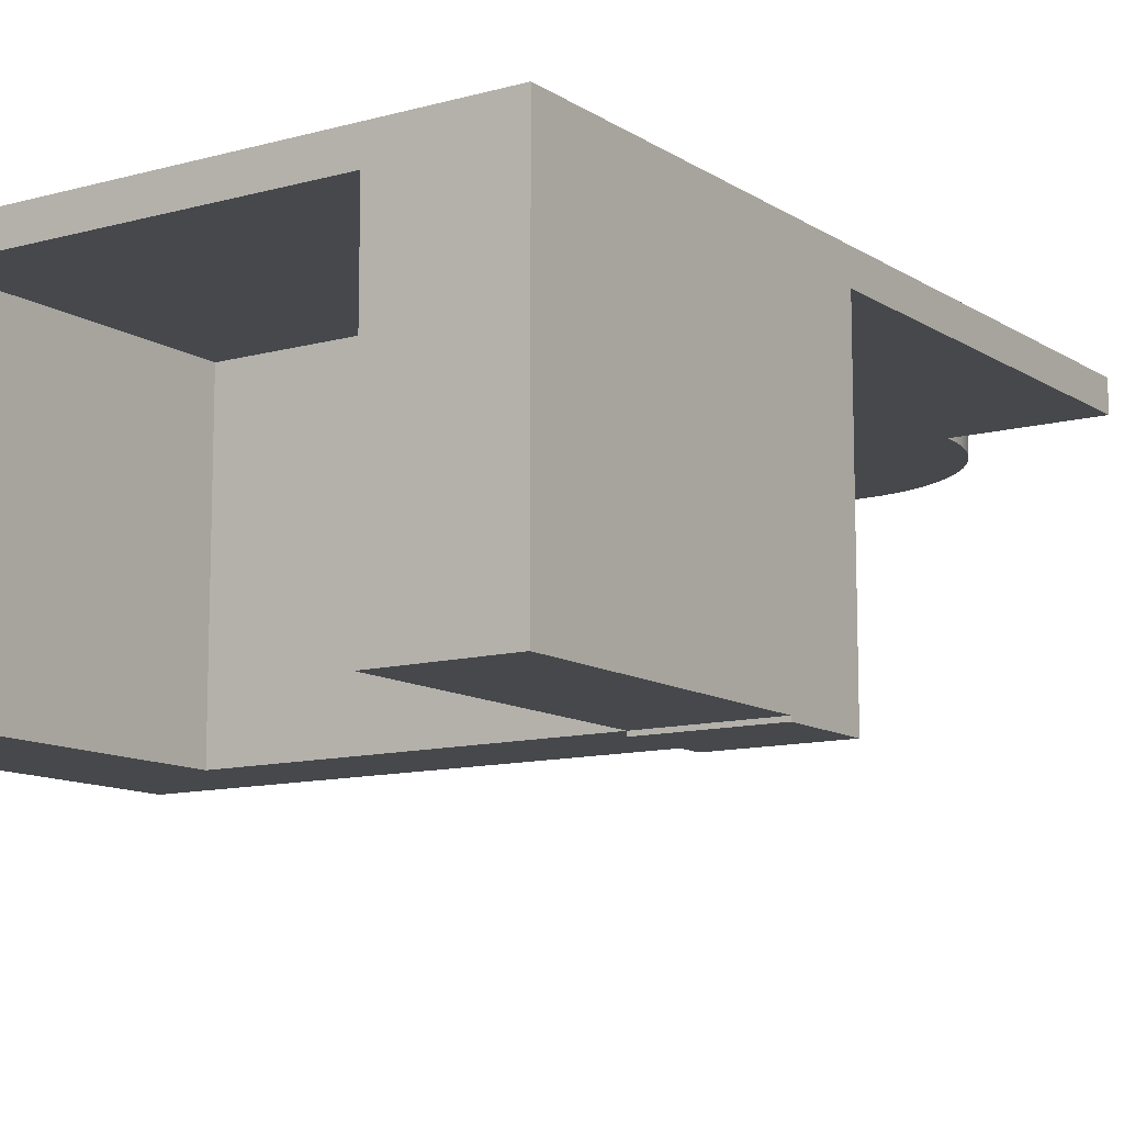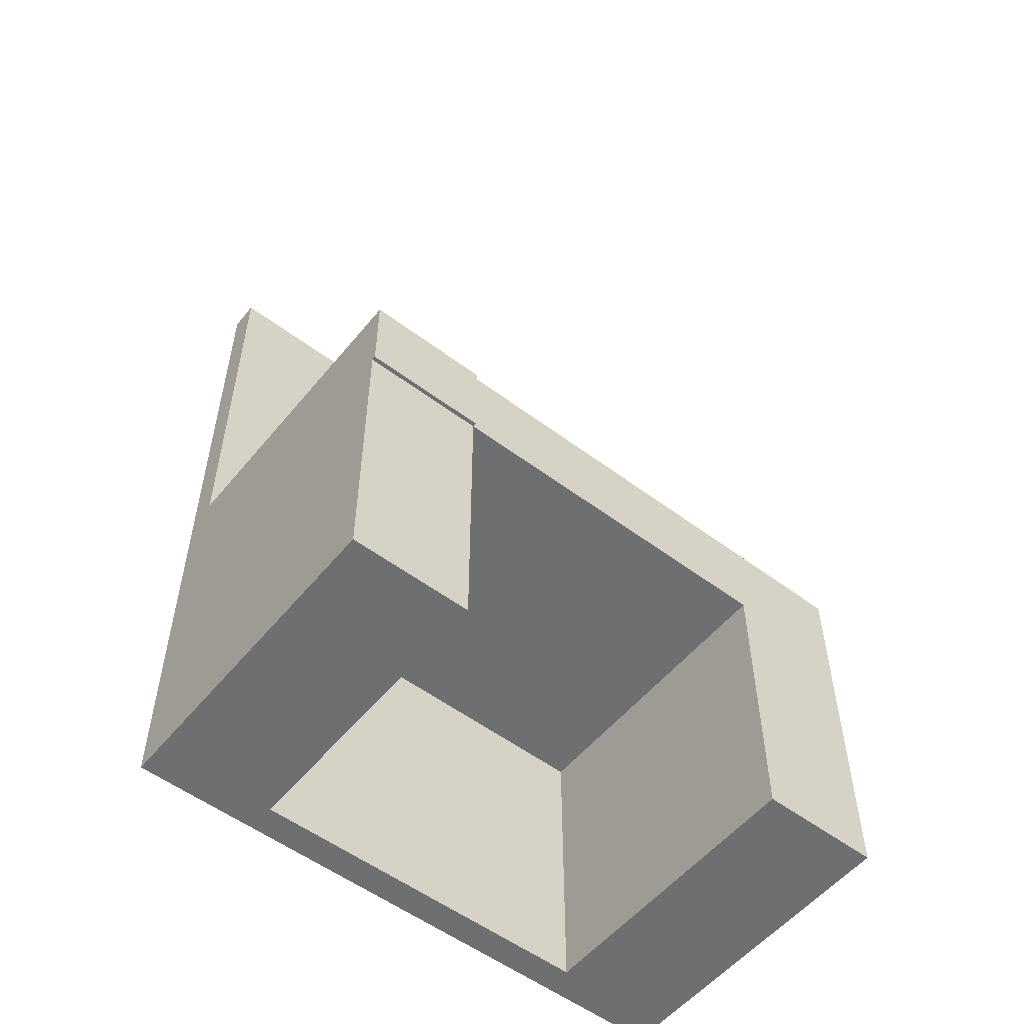
<metadata>
{"format":"obj","ext":"obj","renderer":"f3d","projection":"perspective","resolution":1024,"background":"white","views":[{"elev":-11.3,"azim":-146.2,"up":"+Y"},{"elev":-54.5,"azim":-38.5,"up":"+Z"}]}
</metadata>
<code>
v 750 0 2000
v 400 0 2000
v 750 -75 2000
v 400 -75 2000
v 750 -75 950
v 750 -825 0
v 750 -825 950
v 750 0 0
v 399.8 -75 2013
v 399.8 0 2013
v 399.2 -75 2025
v 399.2 0 2025
v 398.2 -75 2038
v 398.2 0 2038
v 396.8 0 2050
v 396.8 -75 2050
v 395.1 -75 2063
v 395.1 0 2063
v 392.9 0 2075
v 392.9 -75 2075
v 390.4 -75 2087
v 390.4 0 2087
v 387.4 0 2099
v 387.4 -75 2099
v 384.1 0 2112
v 384.1 -75 2112
v 380.4 0 2124
v 380.4 -75 2124
v 376.4 0 2135
v 376.4 -75 2135
v 371.9 0 2147
v 371.9 -75 2147
v 367.1 0 2159
v 367.1 -75 2159
v 361.9 0 2170
v 361.9 -75 2170
v 356.4 -75 2182
v 356.4 0 2182
v 350.5 -75 2193
v 350.5 0 2193
v 344.3 0 2204
v 344.3 -75 2204
v 337.7 -75 2214
v 337.7 0 2214
v 330.8 0 2225
v 330.8 -75 2225
v 323.6 -75 2235
v 323.6 0 2235
v 316.1 0 2245
v 316.1 -75 2245
v 308.2 0 2255
v 308.2 -75 2255
v 300 -75 2265
v 300 0 2265
v 291.6 -75 2274
v 291.6 0 2274
v 282.8 0 2283
v 282.8 -75 2283
v 273.8 0 2292
v 273.8 -75 2292
v 264.5 0 2300
v 264.5 -75 2300
v 255 -75 2308
v 255 0 2308
v 245.2 0 2316
v 245.2 -75 2316
v 235.1 -75 2324
v 235.1 0 2324
v 224.8 0 2331
v 224.8 -75 2331
v 214.3 -75 2338
v 214.3 0 2338
v 203.6 0 2344
v 203.6 -75 2344
v 192.7 0 2351
v 192.7 -75 2351
v 181.6 0 2356
v 181.6 -75 2356
v 170.3 -75 2362
v 170.3 0 2362
v 158.9 0 2367
v 158.9 -75 2367
v 147.2 -75 2372
v 147.2 0 2372
v 135.5 0 2376
v 135.5 -75 2376
v 123.6 0 2380
v 123.6 -75 2380
v 111.6 0 2384
v 111.6 -75 2384
v 99.48 0 2387
v 99.48 -75 2387
v 87.26 0 2390
v 87.26 -75 2390
v 74.95 0 2393
v 74.95 -75 2393
v 62.57 0 2395
v 62.57 -75 2395
v 50.13 -75 2397
v 50.13 0 2397
v 37.64 0 2398
v 37.64 -75 2398
v 25.12 0 2399
v 25.12 -75 2399
v 12.56 0 2400
v 12.56 -75 2400
v -0 0 2400
v -0 -75 2400
v -12.56 0 2400
v -12.56 -75 2400
v -25.12 0 2399
v -25.12 -75 2399
v -37.64 -75 2398
v -37.64 0 2398
v -50.13 0 2397
v -50.13 -75 2397
v -62.57 0 2395
v -62.57 -75 2395
v -74.95 0 2393
v -74.95 -75 2393
v -87.26 0 2390
v -87.26 -75 2390
v -99.48 0 2387
v -99.48 -75 2387
v -111.6 0 2384
v -111.6 -75 2384
v -123.6 0 2380
v -123.6 -75 2380
v -135.5 0 2376
v -135.5 -75 2376
v -147.2 -75 2372
v -147.2 0 2372
v -158.9 -75 2367
v -158.9 0 2367
v -170.3 0 2362
v -170.3 -75 2362
v -181.6 0 2356
v -181.6 -75 2356
v -192.7 0 2351
v -192.7 -75 2351
v -203.6 0 2344
v -203.6 -75 2344
v -214.3 -75 2338
v -214.3 0 2338
v -224.8 -75 2331
v -224.8 0 2331
v -235.1 0 2324
v -235.1 -75 2324
v -245.2 -75 2316
v -245.2 0 2316
v -255 -75 2308
v -255 0 2308
v -264.5 0 2300
v -264.5 -75 2300
v -273.8 0 2292
v -273.8 -75 2292
v -282.8 0 2283
v -282.8 -75 2283
v -291.6 -75 2274
v -291.6 0 2274
v -300 0 2265
v -300 -75 2265
v -308.2 -75 2255
v -308.2 0 2255
v -316.1 0 2245
v -316.1 -75 2245
v -323.6 0 2235
v -323.6 -75 2235
v -330.8 -75 2225
v -330.8 0 2225
v -337.7 -75 2214
v -337.7 0 2214
v -344.3 -75 2204
v -344.3 0 2204
v -350.5 -75 2193
v -350.5 0 2193
v -356.4 0 2182
v -356.4 -75 2182
v -361.9 -75 2170
v -361.9 0 2170
v -367.1 0 2159
v -367.1 -75 2159
v -371.9 -75 2147
v -371.9 0 2147
v -376.4 0 2135
v -376.4 -75 2135
v -380.4 0 2124
v -380.4 -75 2124
v -384.1 -75 2112
v -384.1 0 2112
v -387.4 0 2099
v -387.4 -75 2099
v -390.4 0 2087
v -390.4 -75 2087
v -392.9 -75 2075
v -392.9 0 2075
v -395.1 0 2063
v -395.1 -75 2063
v -396.8 0 2050
v -396.8 -75 2050
v -398.2 0 2038
v -398.2 -75 2038
v -399.2 -75 2025
v -399.2 0 2025
v -399.8 0 2013
v -399.8 -75 2013
v -400 0 2000
v -400 -75 2000
v -750 0 0
v -750 0 2000
v -705.6 -75 950
v -705.6 -75 964.2
v -750 -75 950
v -399.1 -75 950
v -355.6 -75 950
v -399.1 -75 964.2
v -355.6 -75 998.7
v -355.4 -75 1011
v -354.8 -75 1022
v -353.8 -75 1034
v -352.4 -75 1046
v -350.6 -75 1058
v -348.5 -75 1070
v -345.9 -75 1081
v -343 -75 1093
v -339.6 -75 1104
v -335.9 -75 1115
v -331.8 -75 1127
v -327.4 -75 1138
v -322.6 -75 1148
v -317.4 -75 1159
v -311.8 -75 1170
v -306 -75 1180
v -299.7 -75 1190
v -293.2 -75 1200
v -750 -75 2000
v -247.2 -75 1254
v -255.6 -75 1246
v -263.7 -75 1237
v -271.6 -75 1228
v -279.1 -75 1219
v -286.3 -75 1210
v 399.1 -75 950
v 399.1 -75 964.2
v 355.6 -75 950
v 355.6 -75 998.7
v 355.4 -75 1011
v 354.8 -75 1022
v 353.8 -75 1034
v 352.4 -75 1046
v 350.6 -75 1058
v 348.5 -75 1070
v -0 -75 1354
v -11.88 -75 1354
v -23.75 -75 1354
v -35.59 -75 1353
v -47.4 -75 1351
v -59.15 -75 1349
v -70.83 -75 1347
v -82.43 -75 1345
v -93.95 -75 1342
v -105.4 -75 1338
v -116.6 -75 1335
v -127.8 -75 1331
v -138.8 -75 1326
v -149.7 -75 1321
v -160.4 -75 1316
v -170.9 -75 1311
v -181.2 -75 1305
v -191.3 -75 1298
v -201.2 -75 1292
v -210.9 -75 1285
v -220.4 -75 1278
v -229.6 -75 1270
v -238.5 -75 1262
v 705.6 -75 964.2
v 345.9 -75 1081
v 343 -75 1093
v 339.6 -75 1104
v 335.9 -75 1115
v 331.8 -75 1127
v 327.4 -75 1138
v 322.6 -75 1148
v 317.4 -75 1159
v 311.8 -75 1170
v 306 -75 1180
v 299.7 -75 1190
v 293.2 -75 1200
v 705.6 -75 950
v 247.2 -75 1254
v 238.5 -75 1262
v 229.6 -75 1270
v 220.4 -75 1278
v 210.9 -75 1285
v 201.2 -75 1292
v 191.3 -75 1298
v 181.2 -75 1305
v 170.9 -75 1311
v 160.4 -75 1316
v 149.7 -75 1321
v 138.8 -75 1326
v 127.8 -75 1331
v 116.6 -75 1335
v 105.4 -75 1338
v 93.95 -75 1342
v 82.43 -75 1345
v 70.83 -75 1347
v 59.15 -75 1349
v 47.4 -75 1351
v 35.59 -75 1353
v 23.75 -75 1354
v 11.88 -75 1354
v 286.3 -75 1210
v 279.1 -75 1219
v 271.6 -75 1228
v 263.7 -75 1237
v 255.6 -75 1246
v 705.6 -95 950
v 399.1 -95 950
v 355.6 -95 950
v -445 -825 950
v -355.6 -95 950
v -399.1 -95 950
v -705.6 -95 950
v -750 -825 950
v -445 -825 725
v 445 -825 725
v 445 -825 0
v -445 -75 0
v -750 -825 0
v -445 -825 0
v 445 -75 0
v -750 -825 725
v -705.6 -95 964.2
v -399.1 -95 964.2
v -355.6 -95 998.7
v 355.6 -95 998.7
v 355.4 -95 1011
v 354.8 -95 1022
v 353.8 -95 1034
v 352.4 -95 1046
v 350.6 -95 1058
v 348.5 -95 1070
v 345.9 -95 1081
v 343 -95 1093
v 339.6 -95 1104
v 335.9 -95 1115
v 331.8 -95 1127
v 327.4 -95 1138
v 322.6 -95 1148
v 317.4 -95 1159
v 311.8 -95 1170
v 306 -95 1180
v 299.7 -95 1190
v 293.2 -95 1200
v 286.3 -95 1210
v 279.1 -95 1219
v 271.6 -95 1228
v 263.7 -95 1237
v 255.6 -95 1246
v 247.2 -95 1254
v 238.5 -95 1262
v 229.6 -95 1270
v 220.4 -95 1278
v 210.9 -95 1285
v 201.2 -95 1292
v 191.3 -95 1298
v 181.2 -95 1305
v 170.9 -95 1311
v 160.4 -95 1316
v 149.7 -95 1321
v 138.8 -95 1326
v 127.8 -95 1331
v 116.6 -95 1335
v 105.4 -95 1338
v 93.95 -95 1342
v 82.43 -95 1345
v 70.83 -95 1347
v 59.15 -95 1349
v 47.4 -95 1351
v 35.59 -95 1353
v 23.75 -95 1354
v 11.88 -95 1354
v -0 -95 1354
v -11.88 -95 1354
v -23.75 -95 1354
v -35.59 -95 1353
v -47.4 -95 1351
v -59.15 -95 1349
v -70.83 -95 1347
v -82.43 -95 1345
v -93.95 -95 1342
v -105.4 -95 1338
v -116.6 -95 1335
v -127.8 -95 1331
v -138.8 -95 1326
v -149.7 -95 1321
v -160.4 -95 1316
v -170.9 -95 1311
v -181.2 -95 1305
v -191.3 -95 1298
v -201.2 -95 1292
v -210.9 -95 1285
v -220.4 -95 1278
v -229.6 -95 1270
v -238.5 -95 1262
v -247.2 -95 1254
v -255.6 -95 1246
v -263.7 -95 1237
v -271.6 -95 1228
v -279.1 -95 1219
v -286.3 -95 1210
v -293.2 -95 1200
v -299.7 -95 1190
v -306 -95 1180
v -311.8 -95 1170
v -317.4 -95 1159
v -322.6 -95 1148
v -327.4 -95 1138
v -331.8 -95 1127
v -335.9 -95 1115
v -339.6 -95 1104
v -343 -95 1093
v -345.9 -95 1081
v -348.5 -95 1070
v -350.6 -95 1058
v -352.4 -95 1046
v -353.8 -95 1034
v -354.8 -95 1022
v -355.4 -95 1011
v 399.1 -95 964.2
v 705.6 -95 964.2
v -750 -835 950
v -445 -835 950
v 445 -75 725
v -445 -75 725
v -445 -835 725
v -750 -835 725
f 1 2 3
f 3 2 4
f 5 1 3
f 6 5 7
f 6 8 5
f 8 1 5
f 4 2 9
f 9 10 11
f 2 10 9
f 11 12 13
f 10 12 11
f 12 14 13
f 13 15 16
f 16 15 17
f 14 15 13
f 15 18 17
f 17 19 20
f 20 19 21
f 18 19 17
f 19 22 21
f 21 23 24
f 22 23 21
f 24 25 26
f 23 25 24
f 26 27 28
f 25 27 26
f 28 29 30
f 27 29 28
f 30 31 32
f 29 31 30
f 32 33 34
f 31 33 32
f 34 35 36
f 36 35 37
f 33 35 34
f 37 38 39
f 35 38 37
f 38 40 39
f 39 41 42
f 42 41 43
f 40 41 39
f 41 44 43
f 43 45 46
f 46 45 47
f 44 45 43
f 45 48 47
f 47 49 50
f 48 49 47
f 50 51 52
f 52 51 53
f 49 51 50
f 53 54 55
f 51 54 53
f 54 56 55
f 55 57 58
f 56 57 55
f 57 59 58
f 58 59 60
f 59 61 60
f 60 61 62
f 62 61 63
f 61 64 63
f 64 65 63
f 63 65 66
f 66 65 67
f 65 68 67
f 68 69 67
f 67 69 70
f 70 69 71
f 69 72 71
f 71 73 74
f 72 73 71
f 74 75 76
f 73 75 74
f 76 77 78
f 78 77 79
f 75 77 76
f 77 80 79
f 79 81 82
f 82 81 83
f 80 81 79
f 81 84 83
f 83 85 86
f 84 85 83
f 86 87 88
f 85 87 86
f 88 89 90
f 87 89 88
f 90 91 92
f 89 91 90
f 92 93 94
f 91 93 92
f 94 95 96
f 93 95 94
f 96 97 98
f 98 97 99
f 95 97 96
f 97 100 99
f 99 101 102
f 100 101 99
f 102 103 104
f 101 103 102
f 104 105 106
f 103 105 104
f 105 107 106
f 106 107 108
f 107 109 108
f 108 109 110
f 109 111 110
f 110 111 112
f 112 111 113
f 111 114 113
f 114 115 113
f 113 115 116
f 115 117 116
f 116 117 118
f 117 119 118
f 118 119 120
f 119 121 120
f 120 121 122
f 121 123 122
f 122 123 124
f 123 125 124
f 124 125 126
f 125 127 126
f 126 127 128
f 127 129 128
f 128 129 130
f 130 129 131
f 129 132 131
f 131 132 133
f 132 134 133
f 134 135 133
f 133 135 136
f 135 137 136
f 136 137 138
f 138 139 140
f 137 139 138
f 140 141 142
f 142 141 143
f 139 141 140
f 143 144 145
f 141 144 143
f 144 146 145
f 145 147 148
f 148 147 149
f 146 147 145
f 149 150 151
f 147 150 149
f 150 152 151
f 151 153 154
f 152 153 151
f 154 155 156
f 153 155 154
f 155 157 156
f 156 157 158
f 158 157 159
f 157 160 159
f 160 161 159
f 159 161 162
f 162 161 163
f 161 164 163
f 164 165 163
f 163 165 166
f 165 167 166
f 166 167 168
f 168 167 169
f 167 170 169
f 169 170 171
f 170 172 171
f 171 172 173
f 172 174 173
f 173 174 175
f 174 176 175
f 176 177 175
f 175 177 178
f 178 177 179
f 177 180 179
f 180 181 179
f 179 181 182
f 182 181 183
f 181 184 183
f 184 185 183
f 183 185 186
f 185 187 186
f 186 187 188
f 188 187 189
f 187 190 189
f 190 191 189
f 189 191 192
f 191 193 192
f 192 193 194
f 194 193 195
f 193 196 195
f 196 197 195
f 195 197 198
f 197 199 198
f 198 199 200
f 199 201 200
f 200 201 202
f 202 201 203
f 201 204 203
f 204 205 203
f 203 205 206
f 206 207 208
f 205 207 206
f 207 209 210
f 207 8 209
f 204 207 205
f 199 204 201
f 197 207 204
f 197 204 199
f 193 197 196
f 191 197 193
f 190 207 197
f 190 197 191
f 185 190 187
f 184 190 185
f 181 190 184
f 180 190 181
f 176 190 180
f 176 180 177
f 174 207 190
f 174 190 176
f 170 207 174
f 170 174 172
f 165 207 170
f 165 170 167
f 161 165 164
f 160 165 161
f 157 165 160
f 155 207 165
f 155 165 157
f 152 155 153
f 147 152 150
f 146 152 147
f 144 155 152
f 144 152 146
f 141 155 144
f 139 207 155
f 139 155 141
f 137 207 139
f 132 135 134
f 127 132 129
f 127 137 135
f 127 135 132
f 125 137 127
f 119 123 121
f 119 125 123
f 117 125 119
f 114 117 115
f 114 125 117
f 111 125 114
f 111 137 125
f 107 137 111
f 107 111 109
f 2 8 207
f 12 10 2
f 14 12 2
f 100 103 101
f 100 105 103
f 100 107 105
f 19 15 14
f 19 18 15
f 93 97 95
f 23 22 19
f 23 2 207
f 23 14 2
f 23 19 14
f 27 25 23
f 85 89 87
f 85 97 93
f 85 91 89
f 85 93 91
f 85 100 97
f 29 27 23
f 84 100 85
f 33 31 29
f 81 107 100
f 81 100 84
f 35 29 23
f 35 33 29
f 77 81 80
f 75 81 77
f 73 81 75
f 41 38 35
f 41 40 38
f 41 23 207
f 41 35 23
f 41 207 137
f 69 137 107
f 69 73 72
f 69 107 81
f 69 81 73
f 48 44 41
f 48 45 44
f 49 48 41
f 64 68 65
f 64 69 68
f 51 49 41
f 54 51 41
f 59 69 64
f 59 64 61
f 57 54 41
f 57 69 59
f 57 56 54
f 57 41 137
f 57 137 69
f 1 8 2
f 211 212 213
f 214 215 216
f 215 217 216
f 217 218 216
f 218 219 216
f 219 220 216
f 220 221 216
f 221 222 216
f 216 223 212
f 222 223 216
f 223 224 212
f 224 225 212
f 225 226 212
f 226 227 212
f 227 228 212
f 228 229 212
f 229 230 212
f 230 231 212
f 231 232 212
f 232 233 212
f 233 234 212
f 234 235 212
f 212 236 213
f 235 236 212
f 237 236 238
f 238 236 239
f 239 236 240
f 240 236 241
f 241 236 242
f 242 236 235
f 243 244 245
f 245 244 246
f 244 247 246
f 244 248 247
f 244 249 248
f 244 250 249
f 244 251 250
f 244 252 251
f 253 208 254
f 254 208 255
f 255 208 256
f 256 208 257
f 257 208 258
f 258 208 259
f 259 208 260
f 237 208 236
f 260 208 261
f 261 208 262
f 262 208 263
f 263 208 264
f 264 208 265
f 265 208 266
f 266 208 267
f 267 208 268
f 268 208 269
f 269 208 270
f 270 208 271
f 271 208 272
f 272 208 273
f 273 208 274
f 274 208 275
f 275 208 237
f 208 203 206
f 203 200 202
f 208 200 203
f 252 276 277
f 277 276 278
f 278 276 279
f 279 276 280
f 280 276 281
f 281 276 282
f 282 276 283
f 283 276 284
f 284 276 285
f 285 276 286
f 286 276 287
f 287 276 288
f 244 276 252
f 208 194 200
f 198 194 195
f 200 194 198
f 289 5 276
f 208 192 194
f 208 188 192
f 192 188 189
f 188 183 186
f 188 182 183
f 188 179 182
f 188 175 179
f 208 175 188
f 179 175 178
f 208 173 175
f 169 166 168
f 208 163 173
f 169 163 166
f 171 163 169
f 173 163 171
f 159 156 158
f 162 156 159
f 163 156 162
f 208 154 163
f 163 154 156
f 208 151 154
f 151 148 149
f 208 143 151
f 148 143 145
f 151 143 148
f 143 140 142
f 208 140 143
f 138 133 136
f 140 133 138
f 208 133 140
f 208 131 133
f 131 128 130
f 131 126 128
f 208 126 131
f 126 122 124
f 126 120 122
f 208 120 126
f 208 118 120
f 208 116 118
f 208 112 116
f 116 112 113
f 208 110 112
f 208 108 110
f 253 4 208
f 290 4 291
f 291 4 292
f 292 4 293
f 293 4 294
f 294 4 295
f 295 4 296
f 296 4 297
f 297 4 298
f 298 4 299
f 299 4 300
f 300 4 301
f 301 4 302
f 302 4 303
f 303 4 304
f 304 4 305
f 305 4 306
f 306 4 307
f 307 4 308
f 308 4 309
f 309 4 310
f 310 4 311
f 311 4 312
f 312 4 253
f 4 106 208
f 208 106 108
f 9 11 4
f 4 11 106
f 13 16 11
f 17 20 16
f 16 20 11
f 11 21 106
f 20 21 11
f 106 21 104
f 94 90 92
f 96 90 94
f 98 90 96
f 99 90 98
f 102 90 99
f 104 90 102
f 24 26 21
f 21 26 104
f 104 88 90
f 28 32 26
f 30 32 28
f 86 82 83
f 34 36 32
f 32 36 26
f 79 76 78
f 82 76 79
f 88 76 86
f 104 76 88
f 86 76 82
f 104 74 76
f 37 42 36
f 39 42 37
f 36 42 26
f 42 43 26
f 74 70 71
f 43 46 26
f 74 67 70
f 74 66 67
f 47 50 46
f 74 63 66
f 53 55 52
f 63 60 62
f 46 58 26
f 50 58 46
f 63 58 60
f 74 58 63
f 55 58 52
f 52 58 50
f 26 58 104
f 104 58 74
f 290 3 4
f 288 3 313
f 313 3 314
f 314 3 315
f 315 3 316
f 316 3 317
f 317 3 290
f 5 3 276
f 276 3 288
f 5 318 7
f 5 289 318
f 318 319 7
f 319 320 7
f 243 245 319
f 319 245 320
f 320 321 7
f 320 322 321
f 322 323 321
f 215 214 322
f 322 214 323
f 321 324 325
f 323 324 321
f 211 213 324
f 324 213 325
f 326 327 321
f 6 327 328
f 6 7 327
f 327 7 321
f 329 330 209
f 329 331 330
f 332 6 328
f 8 6 332
f 209 8 332
f 209 332 329
f 207 210 208
f 208 210 236
f 213 236 210
f 213 333 325
f 209 330 333
f 209 333 213
f 210 209 213
f 212 211 334
f 334 211 324
f 216 212 335
f 335 212 334
f 214 216 323
f 323 216 335
f 217 215 336
f 336 215 322
f 246 247 337
f 337 247 338
f 338 248 339
f 339 248 340
f 247 248 338
f 248 249 340
f 249 250 340
f 340 250 341
f 341 251 342
f 250 251 341
f 342 252 343
f 251 252 342
f 343 277 344
f 252 277 343
f 344 278 345
f 277 278 344
f 345 279 346
f 278 279 345
f 346 280 347
f 279 280 346
f 347 281 348
f 348 281 349
f 280 281 347
f 281 282 349
f 349 283 350
f 282 283 349
f 350 284 351
f 283 284 350
f 351 285 352
f 284 285 351
f 352 286 353
f 353 286 354
f 285 286 352
f 286 287 354
f 354 288 355
f 287 288 354
f 355 313 356
f 288 313 355
f 356 314 357
f 357 314 358
f 313 314 356
f 314 315 358
f 358 316 359
f 315 316 358
f 359 317 360
f 360 317 361
f 316 317 359
f 317 290 361
f 361 291 362
f 362 291 363
f 290 291 361
f 291 292 363
f 363 293 364
f 364 293 365
f 292 293 363
f 293 294 365
f 294 295 365
f 365 295 366
f 295 296 366
f 366 296 367
f 296 297 367
f 367 297 368
f 297 298 368
f 368 298 369
f 298 299 369
f 369 299 370
f 370 299 371
f 299 300 371
f 371 300 372
f 300 301 372
f 301 302 372
f 372 302 373
f 373 303 374
f 374 303 375
f 302 303 373
f 303 304 375
f 375 305 376
f 304 305 375
f 376 306 377
f 377 306 378
f 305 306 376
f 306 307 378
f 378 308 379
f 307 308 378
f 379 309 380
f 308 309 379
f 380 310 381
f 381 310 382
f 309 310 380
f 310 311 382
f 382 312 383
f 311 312 382
f 383 253 384
f 384 253 385
f 312 253 383
f 253 254 385
f 385 255 386
f 254 255 385
f 386 256 387
f 255 256 386
f 387 257 388
f 256 257 387
f 388 258 389
f 257 258 388
f 258 259 389
f 389 259 390
f 259 260 390
f 390 260 391
f 260 261 391
f 391 261 392
f 261 262 392
f 392 262 393
f 262 263 393
f 393 263 394
f 263 264 394
f 394 264 395
f 395 264 396
f 396 265 397
f 264 265 396
f 265 266 397
f 266 267 397
f 397 267 398
f 267 268 398
f 398 268 399
f 268 269 399
f 399 269 400
f 269 270 400
f 400 270 401
f 270 271 401
f 401 271 402
f 271 272 402
f 402 272 403
f 403 272 404
f 272 273 404
f 273 274 404
f 404 274 405
f 274 275 405
f 405 275 406
f 275 237 406
f 406 237 407
f 237 238 407
f 407 238 408
f 408 239 409
f 238 239 408
f 409 240 410
f 239 240 409
f 410 241 411
f 240 241 410
f 411 242 412
f 412 242 413
f 241 242 411
f 242 235 413
f 413 234 414
f 235 234 413
f 234 233 414
f 414 233 415
f 233 232 415
f 415 232 416
f 232 231 416
f 416 231 417
f 231 230 417
f 417 230 418
f 230 229 418
f 418 229 419
f 229 228 419
f 419 228 420
f 420 228 421
f 228 227 421
f 227 226 421
f 421 226 422
f 226 225 422
f 422 225 423
f 225 224 423
f 423 224 424
f 224 223 424
f 424 223 425
f 223 222 425
f 425 222 426
f 222 221 426
f 426 221 427
f 221 220 427
f 427 220 428
f 220 219 428
f 428 219 429
f 219 218 429
f 429 218 430
f 430 218 336
f 218 217 336
f 245 246 337
f 245 337 320
f 244 243 431
f 431 243 319
f 276 244 432
f 432 244 431
f 289 276 318
f 318 276 432
f 319 432 431
f 318 432 319
f 336 429 430
f 428 426 427
f 425 423 424
f 425 421 423
f 423 421 422
f 425 417 421
f 419 417 418
f 420 417 419
f 421 417 420
f 426 417 425
f 426 416 417
f 426 414 416
f 416 414 415
f 414 412 413
f 414 411 412
f 426 409 414
f 414 409 411
f 411 409 410
f 426 408 409
f 426 405 408
f 407 405 406
f 408 405 407
f 405 403 404
f 336 402 429
f 428 402 426
f 426 402 405
f 405 402 403
f 429 402 428
f 336 400 402
f 402 400 401
f 336 399 400
f 399 397 398
f 336 397 399
f 396 394 395
f 397 394 396
f 397 393 394
f 336 392 397
f 397 392 393
f 389 387 388
f 389 385 387
f 387 385 386
f 320 337 322
f 322 337 336
f 389 384 385
f 390 383 389
f 391 383 390
f 392 383 391
f 389 383 384
f 338 339 337
f 337 339 336
f 392 382 383
f 339 340 336
f 340 341 336
f 381 379 380
f 342 344 341
f 343 344 342
f 345 346 344
f 344 346 341
f 376 374 375
f 377 374 376
f 378 374 377
f 341 347 336
f 346 347 341
f 392 372 382
f 381 372 379
f 378 372 374
f 374 372 373
f 379 372 378
f 382 372 381
f 350 351 349
f 349 352 348
f 351 352 349
f 370 368 369
f 371 368 370
f 368 366 367
f 372 366 371
f 371 366 368
f 348 356 347
f 353 356 352
f 354 356 353
f 355 356 354
f 352 356 348
f 372 365 366
f 365 363 364
f 372 363 365
f 357 359 356
f 358 359 357
f 356 359 347
f 359 360 347
f 372 361 363
f 363 361 362
f 347 361 336
f 392 361 372
f 336 361 392
f 360 361 347
f 323 335 324
f 324 335 334
f 433 434 321
f 433 321 325
f 327 326 435
f 435 326 436
f 328 327 332
f 332 327 435
f 434 326 321
f 434 437 326
f 331 326 330
f 330 326 333
f 326 331 436
f 436 331 329
f 329 435 436
f 332 435 329
f 438 325 333
f 438 433 325
f 433 438 434
f 438 437 434
f 437 438 333
f 437 333 326

</code>
